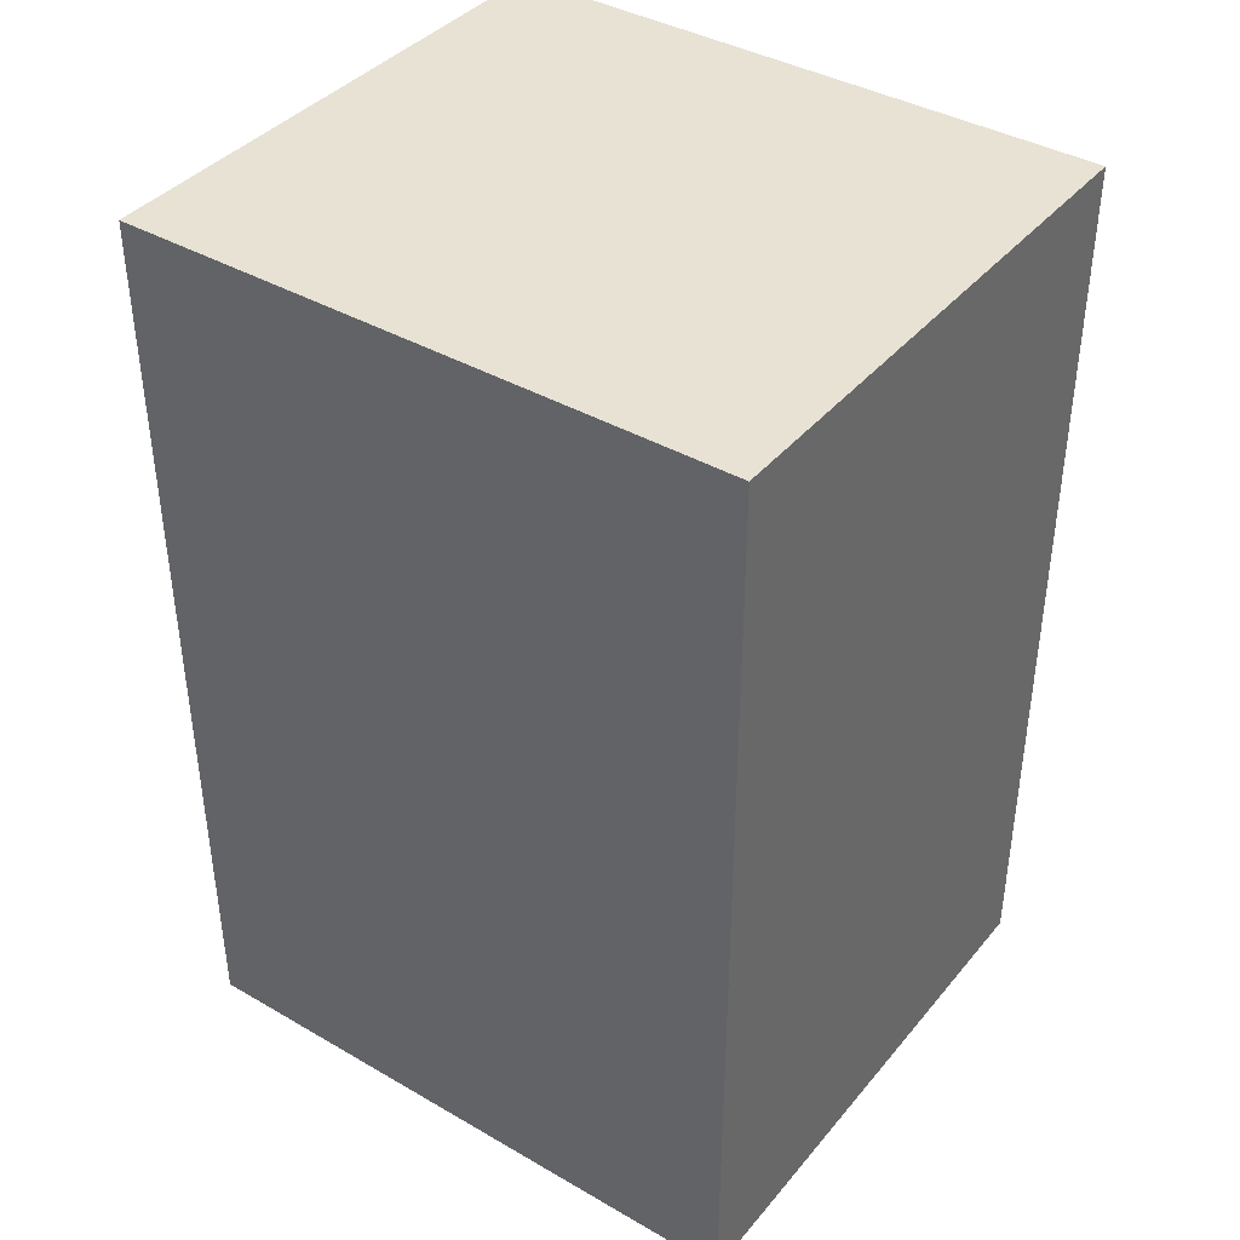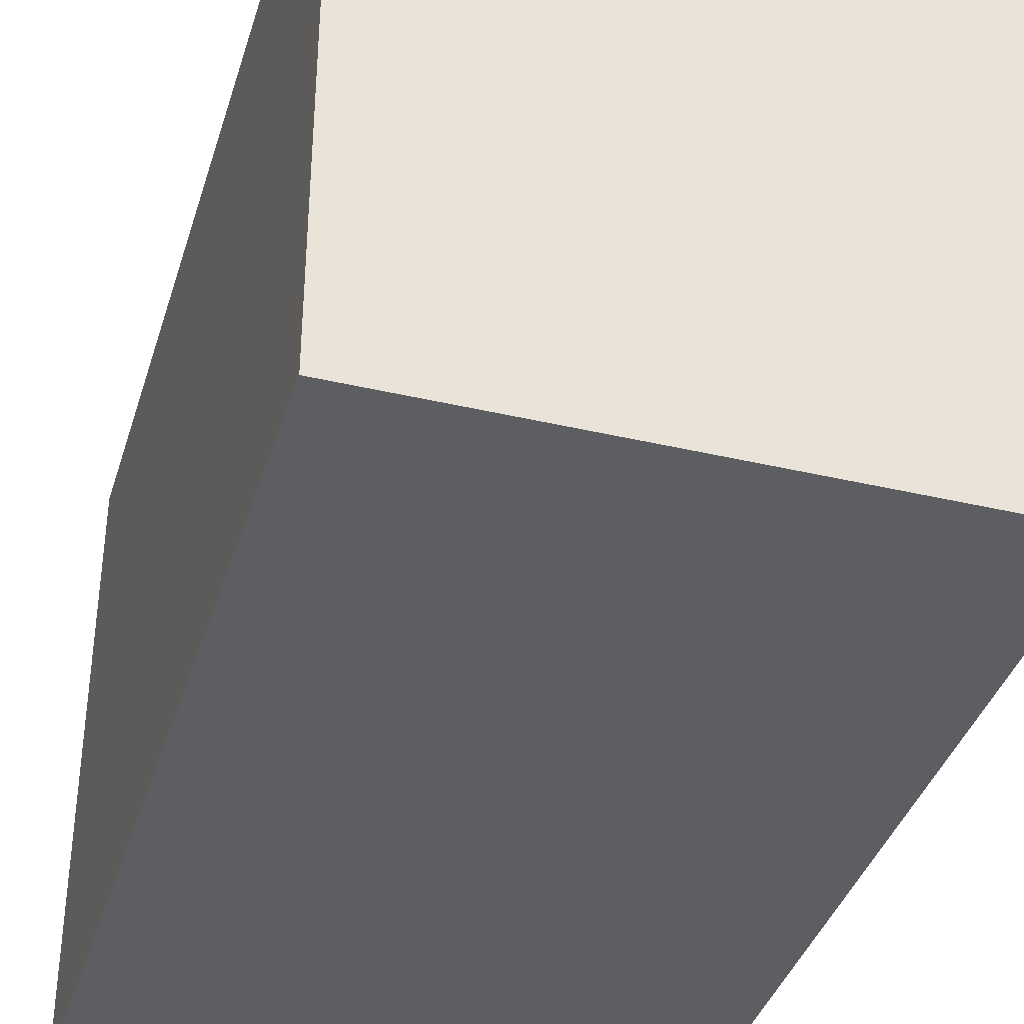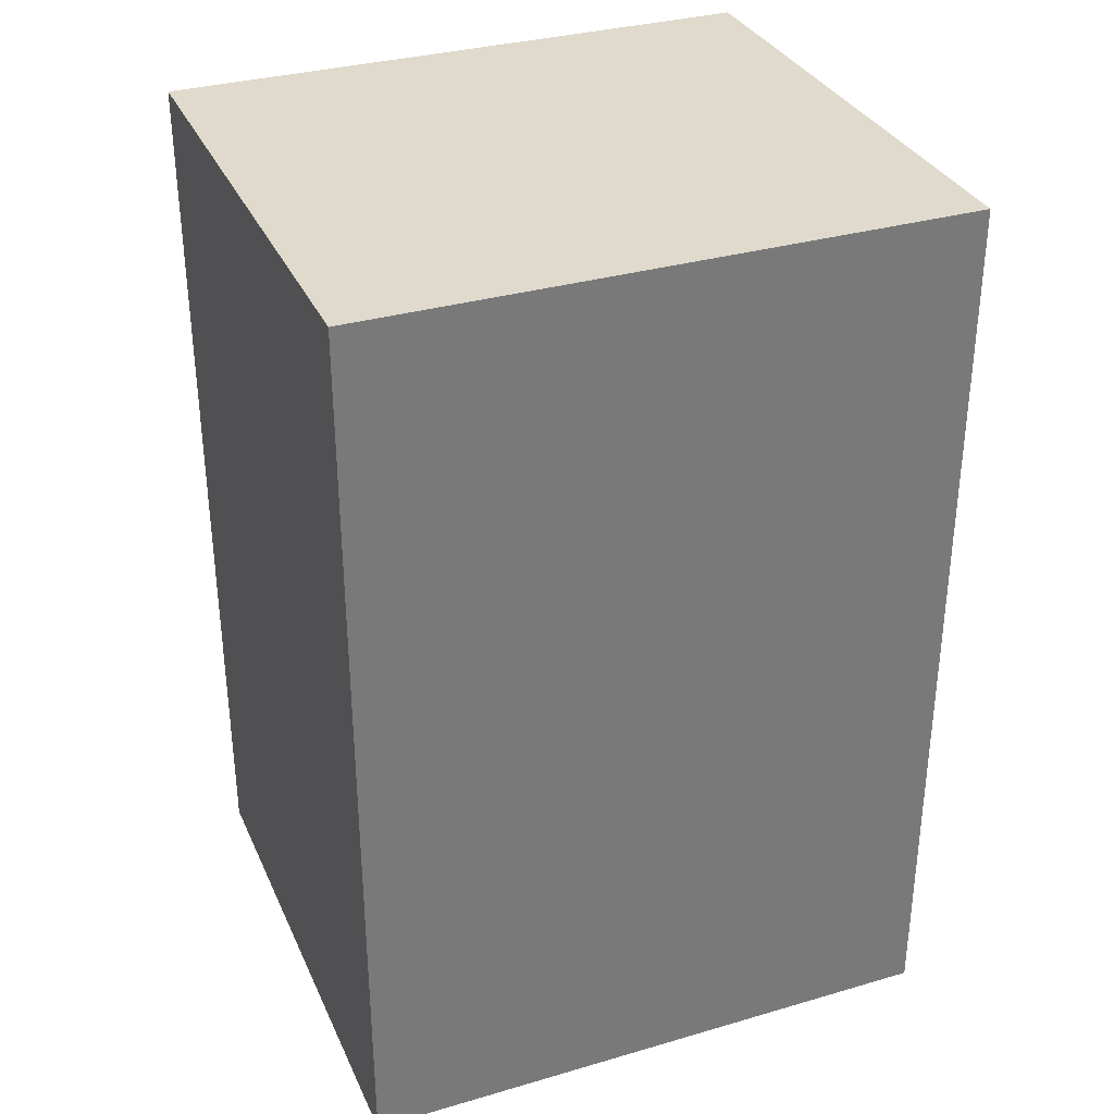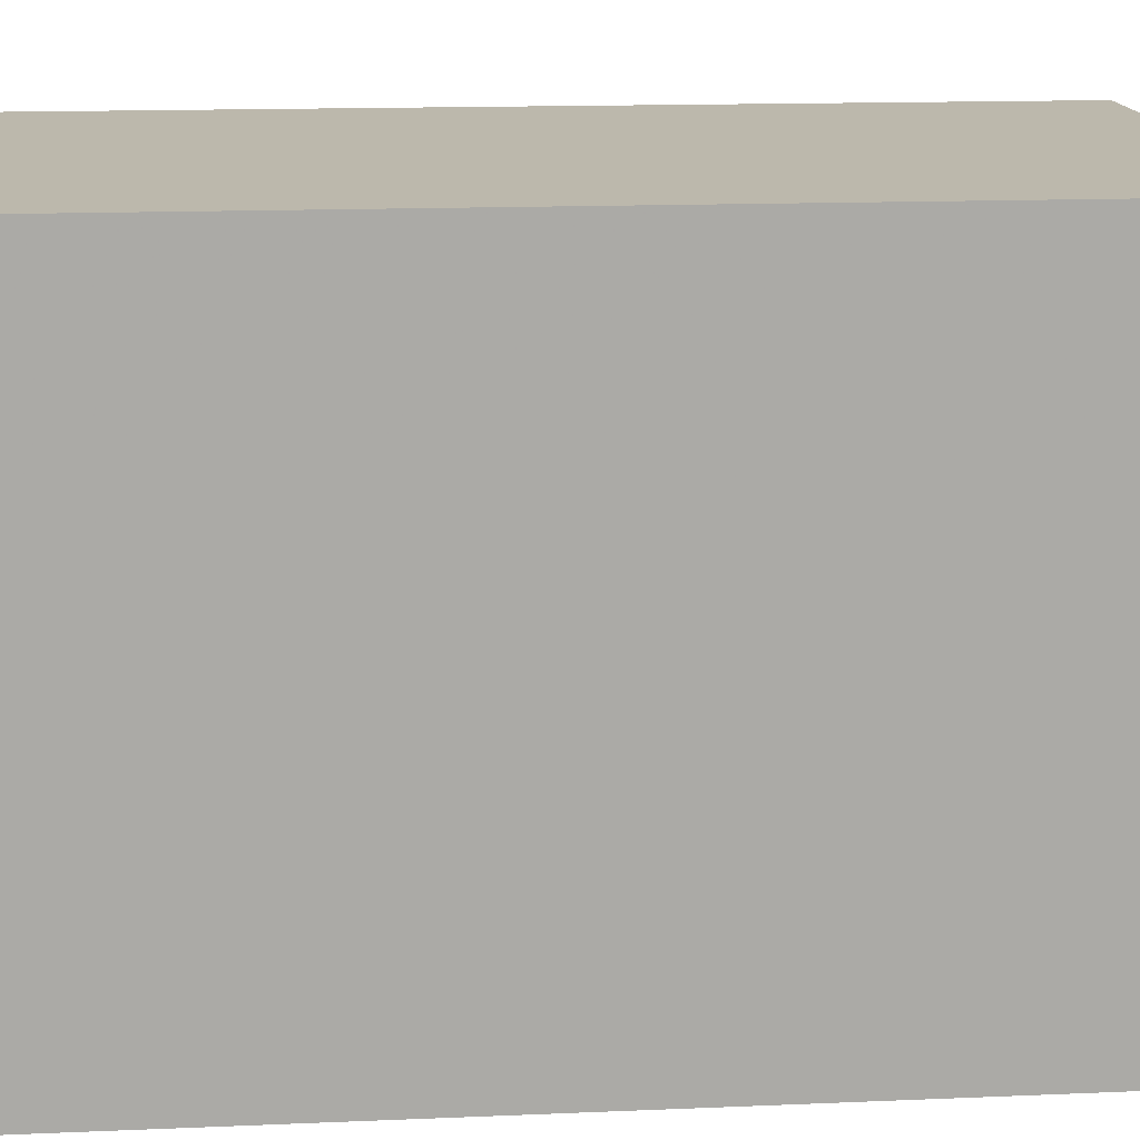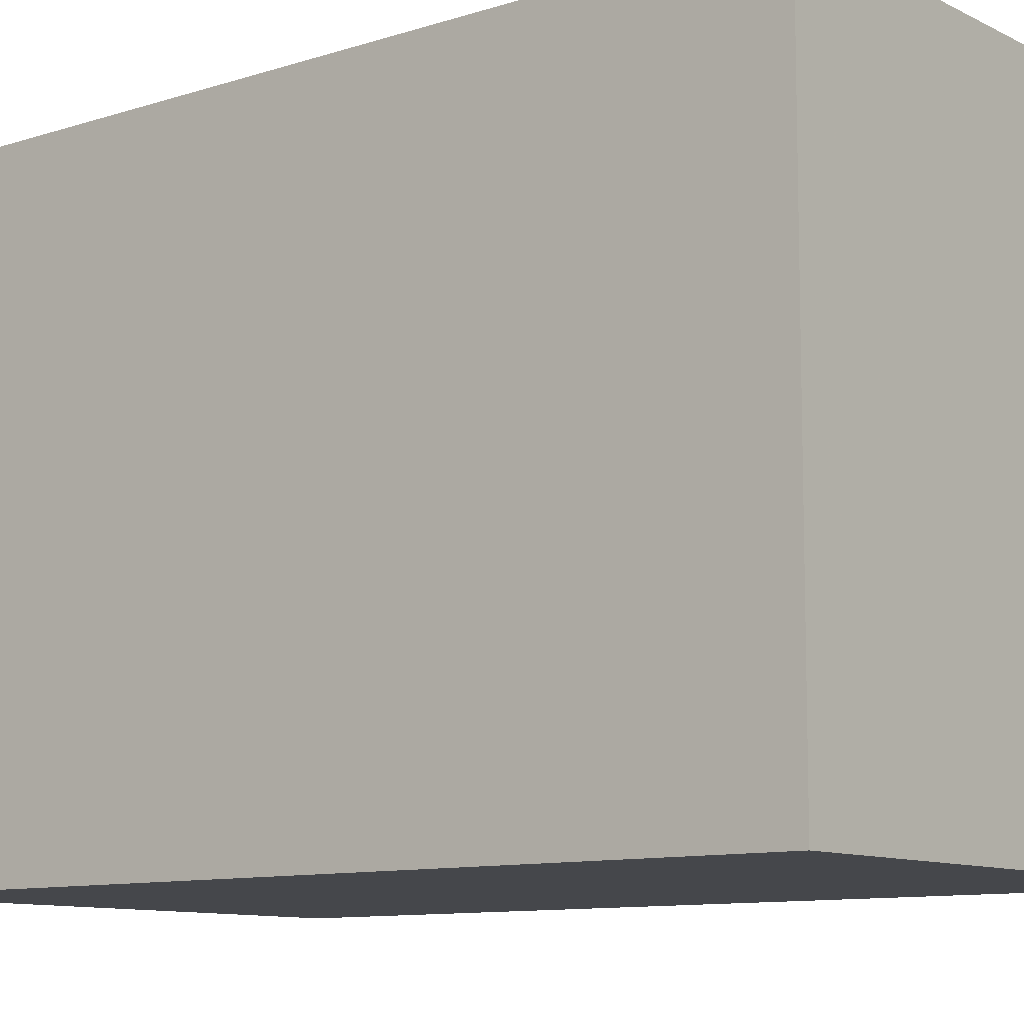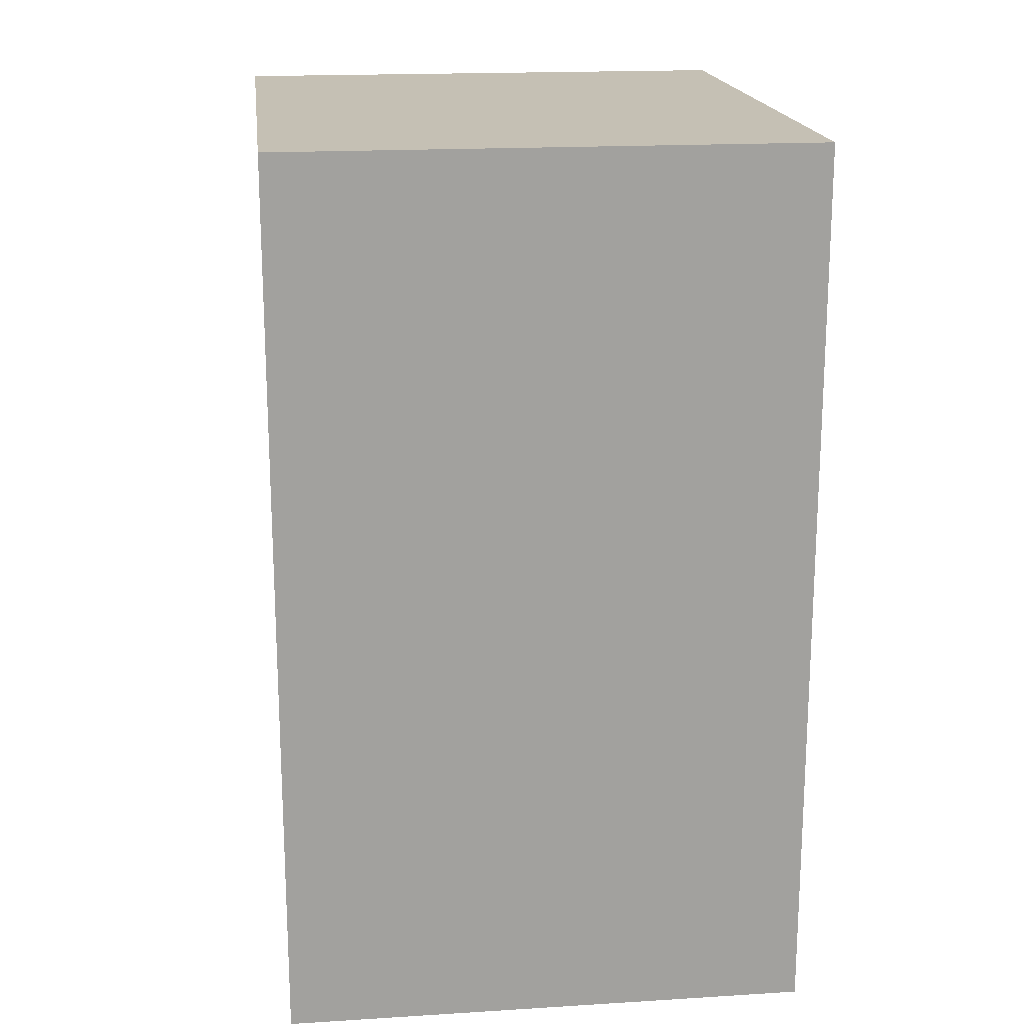
<metadata>
{"format":"obj","ext":"obj","renderer":"f3d","projection":"perspective","resolution":1024,"background":"white","views":[{"elev":39.8,"azim":-54.4,"up":"+Z"},{"elev":-38.6,"azim":-16.5,"up":"+Y"},{"elev":33.1,"azim":-111.7,"up":"+Z"},{"elev":14.6,"azim":-95.3,"up":"+Y"},{"elev":-10.3,"azim":128.9,"up":"+Y"},{"elev":18.3,"azim":173.2,"up":"+Z"}]}
</metadata>
<code>
v 0.0006902 -0.3741 0.2749
v 0.0007373 -0.3996 0.2749
v 0.0007366 -0.3996 0.2366
v -0.02201 -0.3741 0.2366
v -0.02198 -0.3741 0.2749
v -0.02196 -0.3996 0.2366
v 0.0006896 -0.3741 0.2366
v -0.02193 -0.3996 0.2749
f 1 2 3
f 5 2 1
f 5 1 4
f 7 1 3
f 7 4 1
f 7 6 4
f 7 3 6
f 8 2 5
f 8 5 4
f 8 4 6
f 8 6 3
f 8 3 2

</code>
